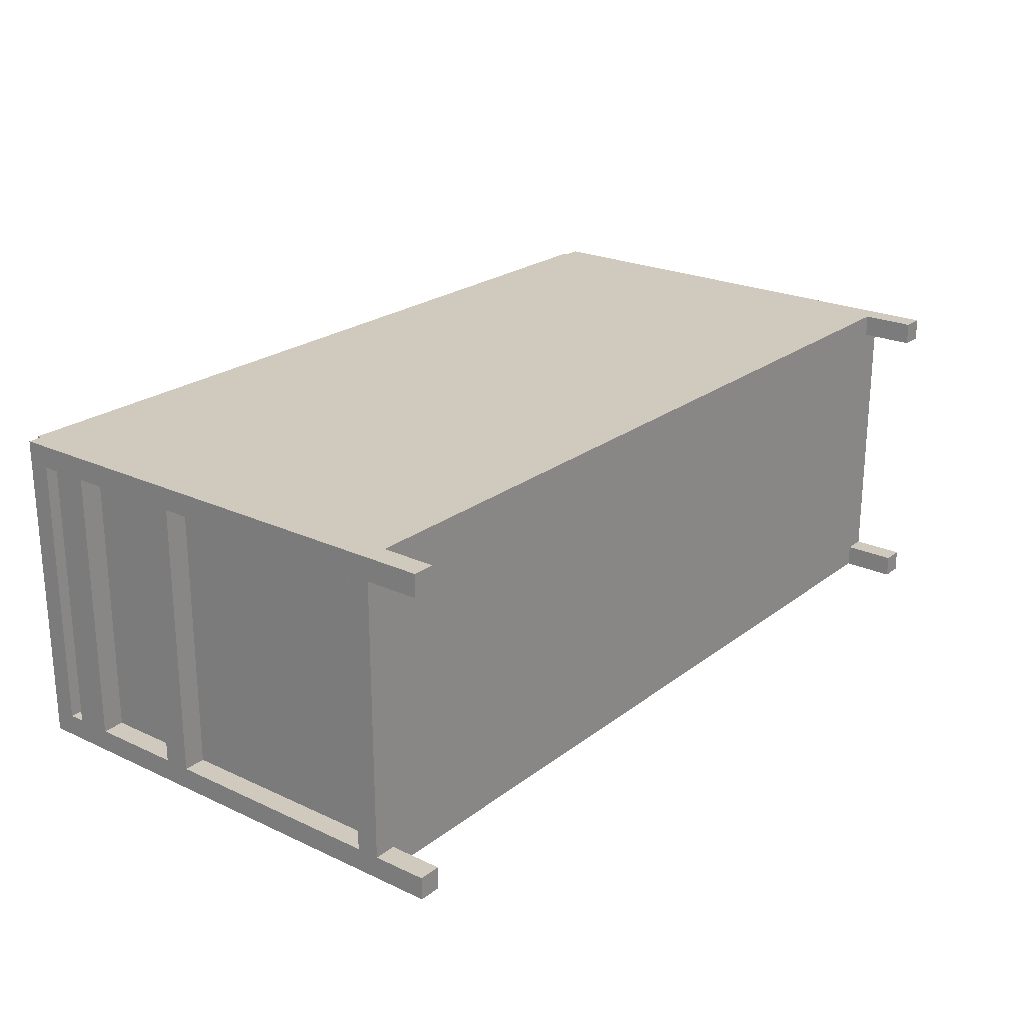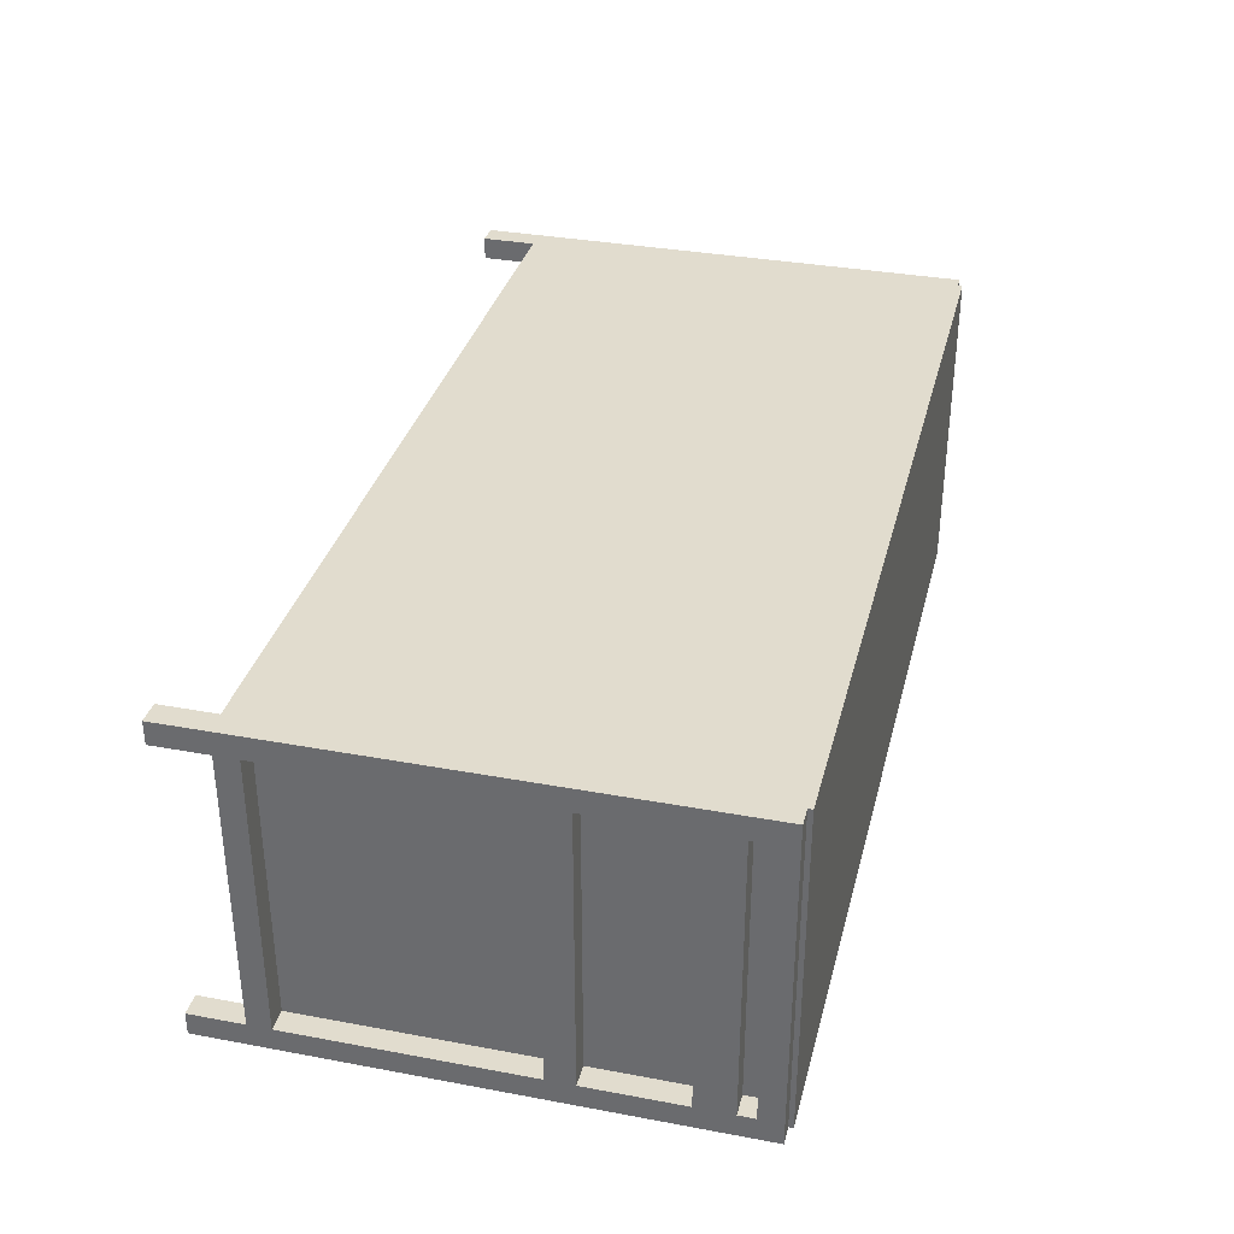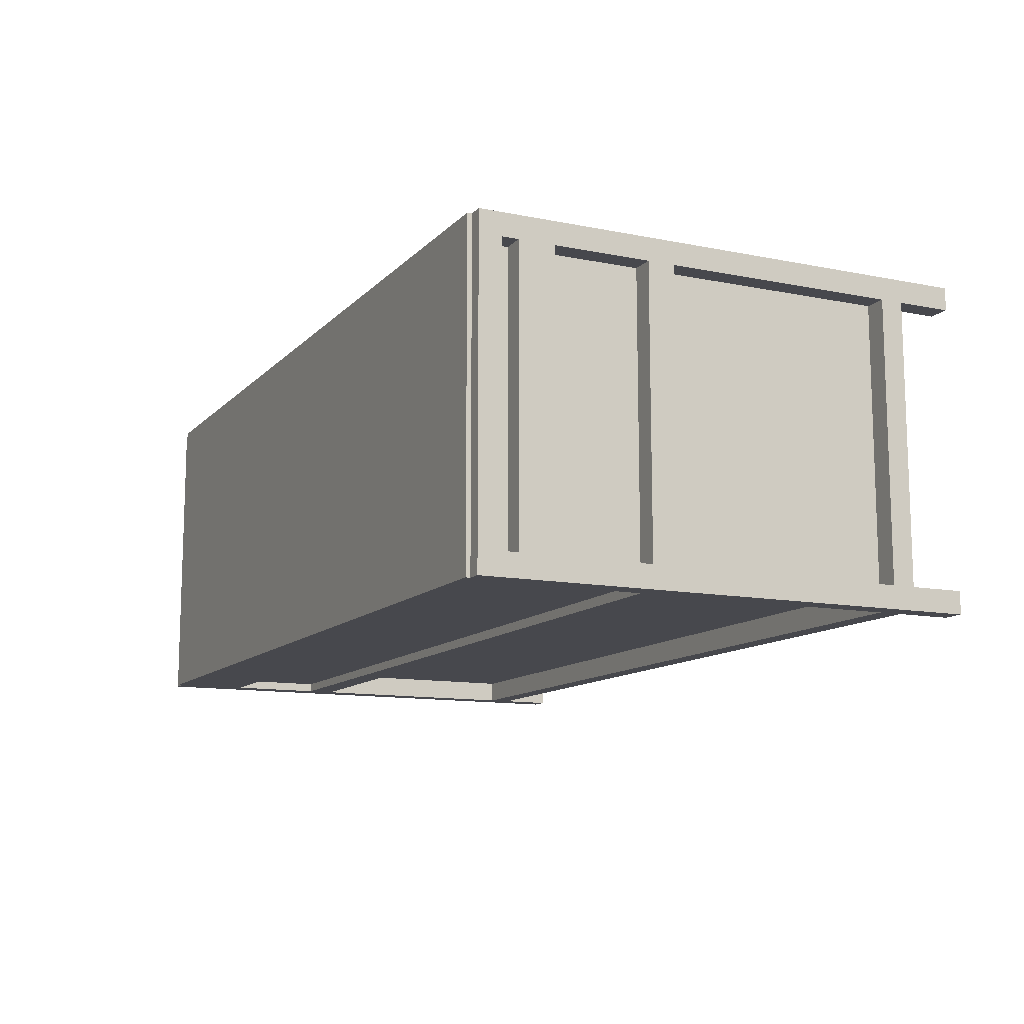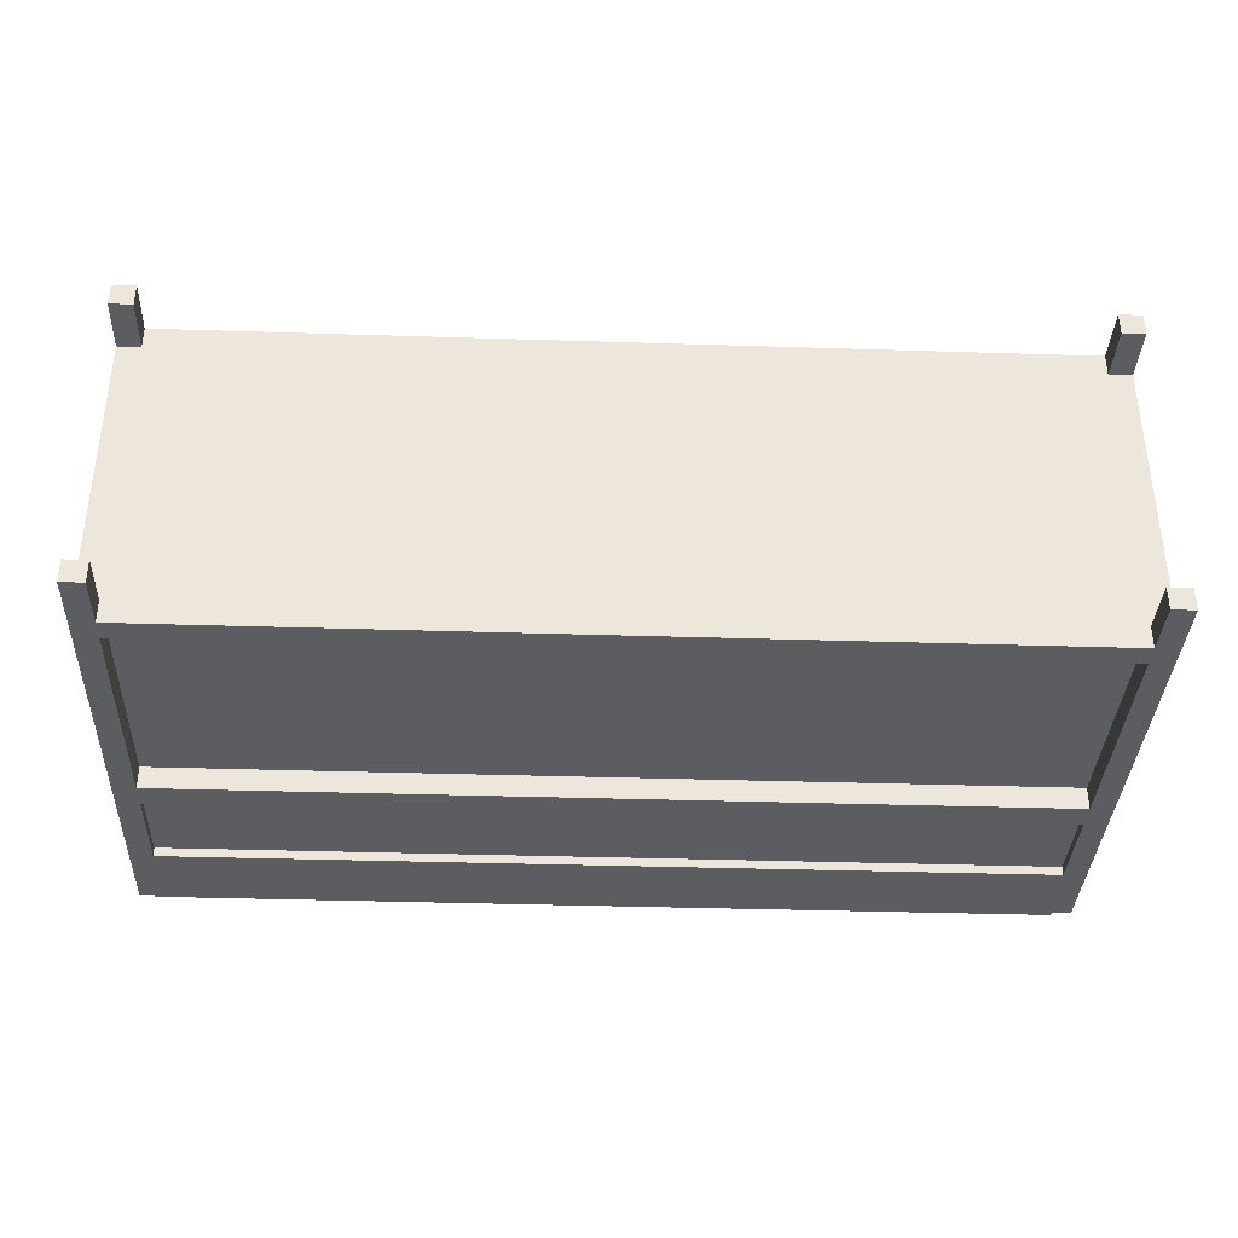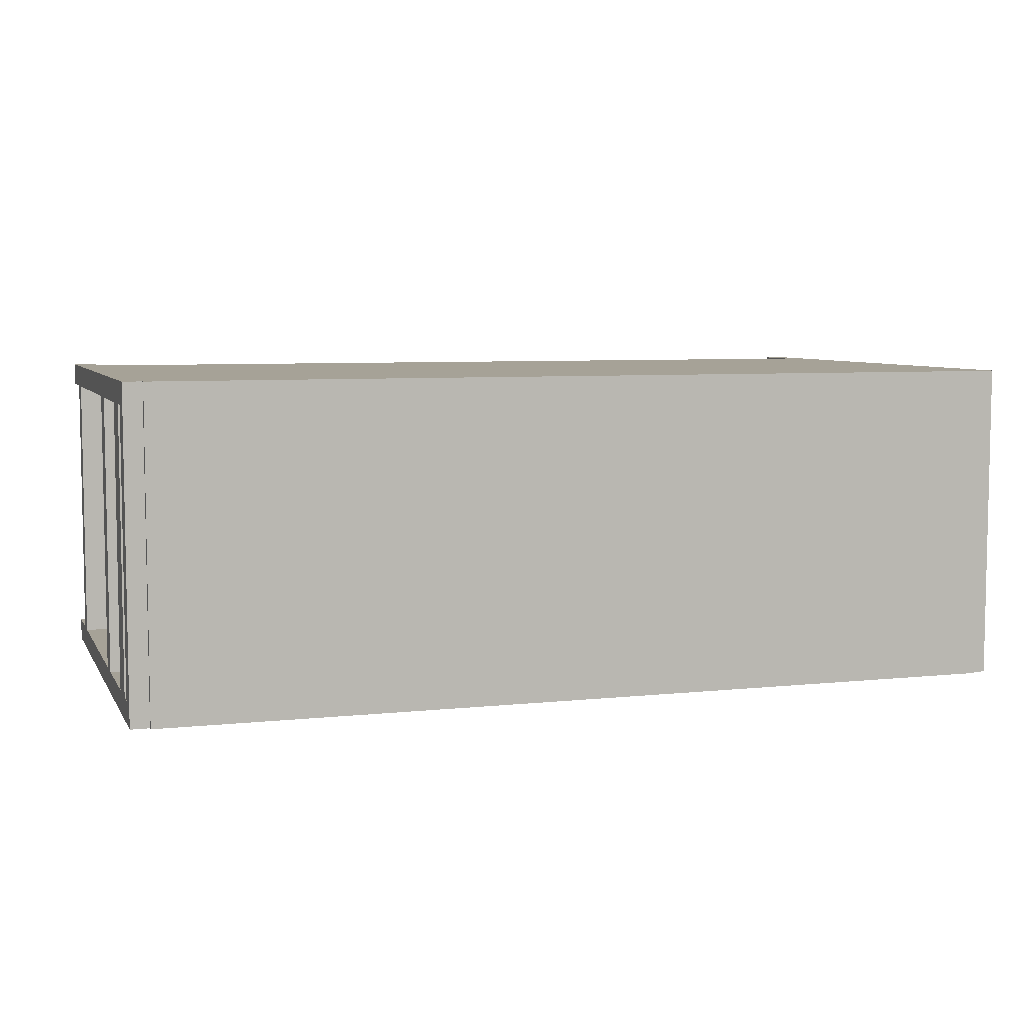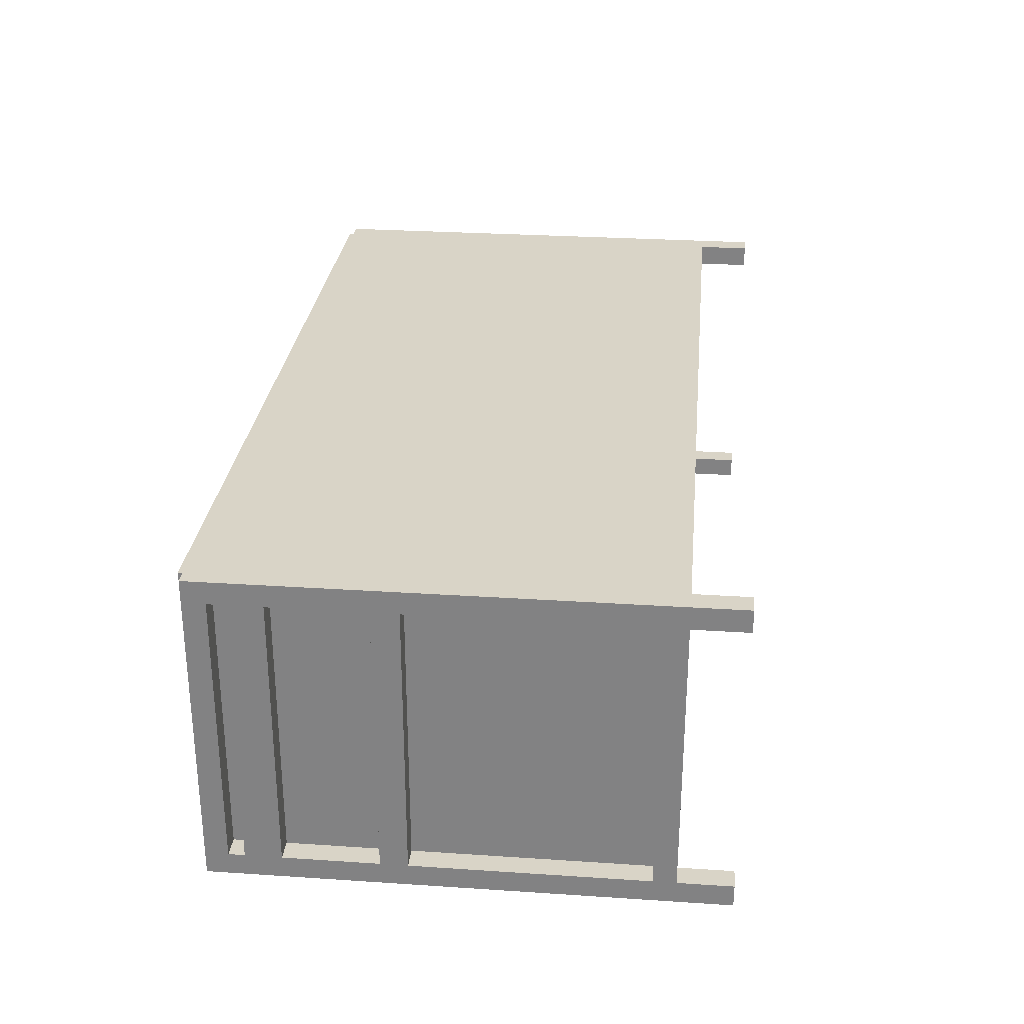
<metadata>
{"format":"obj","ext":"obj","renderer":"f3d","projection":"perspective","resolution":1024,"background":"white","views":[{"elev":23.0,"azim":-51.8,"up":"+Z"},{"elev":34.1,"azim":104.1,"up":"+Z"},{"elev":-11.8,"azim":-115.6,"up":"+Z"},{"elev":-36.0,"azim":-2.4,"up":"+Z"},{"elev":6.4,"azim":162.2,"up":"+Z"},{"elev":28.4,"azim":-84.3,"up":"+Z"}]}
</metadata>
<code>
v 0.3939 -0.2702 -0.1245
v 0.4145 -0.2702 -0.1452
v 0.4145 -0.2702 -0.1245
v 0.3939 -0.2702 -0.1452
v 0.4145 0.1712 -0.1245
v 0.4145 -0.2207 -0.1245
v 0.3939 -0.2207 -0.1452
v 0.4145 0.1565 -0.1245
v 0.4145 -0.2001 -0.1452
v 0.3939 -0.2207 -0.1245
v 0.4145 -0.2001 -0.1245
v 0.3939 0.1565 -0.1245
v 0.4145 0.1235 -0.1245
v 0.4145 0.1918 -0.1452
v 0.3939 -0.2207 0.1312
v 0.4145 0.01207 -0.1245
v 0.4145 -0.2001 0.1312
v -0.3982 -0.2207 0.1519
v -0.4189 -0.2001 -0.1452
v 0.3939 0.1712 -0.1245
v 0.4145 0.1565 0.1312
v 0.4145 0.03682 -0.1245
v 0.4145 0.1918 0.1519
v 0.3939 0.01207 -0.1452
v 0.4145 -0.2207 0.1312
v 0.3939 -0.2001 -0.1245
v -0.3982 -0.2207 -0.1452
v -0.3982 -0.2001 -0.1452
v 0.3939 0.1712 0.1312
v 0.3939 0.1565 0.1312
v 0.4145 0.1235 0.1312
v 0.3939 0.03682 -0.1245
v 0.3973 0.1918 -0.1452
v 0.4145 0.1712 0.1312
v 0.3939 -0.2001 -0.1452
v 0.3939 0.03682 -0.1452
v 0.4145 -0.2702 0.1312
v 0.3939 -0.2207 0.1519
v 0.4145 0.03682 0.1312
v 0.3939 0.01207 -0.1245
v 0.3939 -0.2001 0.1312
v -0.3982 -0.2207 0.1312
v -0.3982 -0.2702 -0.1452
v -0.4189 0.1918 -0.1452
v 0.3939 0.1235 0.1312
v 0.3939 0.1235 -0.1245
v 0.3973 0.1918 0.1519
v 0.3973 0.1563 -0.1452
v -0.3982 0.03682 -0.1452
v 0.3939 0.1235 -0.1452
v 0.3939 -0.2702 0.1312
v 0.4145 -0.2702 0.1519
v 0.3939 -0.2702 0.1519
v 0.2794 0.05857 0.1519
v 0.4145 0.01207 0.1312
v 0.3939 0.01207 0.1312
v -0.3982 0.01207 -0.1245
v -0.3982 -0.2702 0.1519
v -0.3982 -0.2207 -0.1245
v -0.4189 -0.2702 -0.1452
v -0.3982 0.01207 -0.1452
v -0.4189 -0.2702 -0.1245
v 0.3939 0.03682 -0.1369
v 0.3939 0.03682 0.1312
v 0.3973 0.1959 0.1519
v 0.397 0.1572 0.1519
v -0.4055 0.1959 -0.1452
v 0.2407 0.05857 0.1519
v -0.3982 -0.2001 -0.1245
v -0.3982 -0.2702 0.1312
v -0.4189 -0.2702 0.1519
v -0.4189 -0.2207 0.1312
v -0.3982 -0.2702 -0.1245
v -0.4189 0.1712 -0.1245
v 0.3939 0.1235 -0.1369
v 0.3973 0.1959 -0.1452
v 0.397 0.1959 0.1519
v -0.4055 0.1563 -0.1452
v -0.3982 0.03682 -0.1369
v -0.3982 0.1235 -0.1369
v 0.2794 0.08745 0.1519
v -0.03682 0.05949 0.1519
v -0.3982 -0.2001 0.1312
v -0.4189 -0.2001 -0.1245
v -0.4189 0.1918 0.1519
v -0.4189 -0.2207 -0.1245
v -0.3982 0.1235 -0.1452
v -0.4058 0.1572 0.1519
v -0.4058 0.1918 -0.1452
v 0.2407 0.08745 0.1519
v -0.3051 0.0618 0.1519
v 0.01524 0.05949 0.1519
v -0.3982 0.01207 0.1312
v -0.4189 0.01207 -0.1245
v -0.4189 -0.2702 0.1312
v -0.4189 0.1712 0.1312
v -0.4058 0.1918 0.1519
v -0.4058 0.1959 0.1519
v -0.3051 0.09233 0.1519
v -0.4058 0.1959 -0.1452
v -0.3982 0.1235 -0.1245
v 0.01524 0.09167 0.1519
v -0.2557 0.0618 0.1519
v -0.4189 0.01207 0.1312
v -0.4189 -0.2001 0.1312
v -0.4189 0.1565 0.1312
v -0.3982 0.1712 -0.1245
v -0.2557 0.09233 0.1519
v -0.3982 0.03682 -0.1245
v -0.03682 0.09167 0.1519
v -0.4189 0.03682 -0.1245
v -0.4189 0.1235 0.1312
v -0.3982 0.1565 0.1312
v -0.3982 0.1712 0.1312
v -0.4189 0.1565 -0.1245
v -0.3982 0.03682 0.1312
v -0.4189 0.03682 0.1312
v -0.4189 0.1235 -0.1245
v -0.3982 0.1565 -0.1245
v -0.3982 0.1235 0.1312
v -0.3982 0.1565 -0.1452
v 0.3939 0.1565 -0.1452
v 0.3939 0.1565 0.1519
g mesh1_mesh1-geometry
f 1 2 3
f 2 1 4
f 3 2 1
f 4 1 2
f 2 3 5
f 3 1 6
f 4 7 1
f 4 2 7
f 8 5 3
f 2 5 9
f 10 6 1
f 6 11 3
f 10 1 7
f 9 7 2
f 8 12 5
f 13 8 3
f 9 5 14
f 10 15 6
f 11 16 3
f 11 6 17
f 7 18 10
f 19 7 9
f 20 5 12
f 8 21 12
f 8 13 21
f 22 13 3
f 23 14 5
f 14 24 9
f 25 6 15
f 10 18 15
f 16 22 3
f 11 26 16
f 25 17 6
f 11 17 26
f 27 18 7
f 7 19 27
f 28 19 9
f 20 29 5
f 29 12 20
f 20 12 29
f 30 12 21
f 31 21 13
f 22 32 13
f 14 23 33
f 34 23 5
f 35 9 24
f 36 24 14
f 25 15 37
f 38 15 18
f 22 16 39
f 40 16 26
f 25 23 17
f 41 26 17
f 42 18 27
f 27 19 43
f 19 28 44
f 35 28 9
f 34 5 29
f 12 29 30
f 30 29 12
f 30 21 29
f 31 23 21
f 45 13 31
f 31 13 45
f 46 13 32
f 22 39 32
f 47 33 23
f 33 48 14
f 21 23 34
f 35 24 26
f 36 49 24
f 50 36 14
f 51 37 15
f 37 52 25
f 38 53 15
f 18 54 38
f 55 39 16
f 16 56 40
f 40 56 16
f 40 26 56
f 40 57 26
f 40 26 24
f 17 23 55
f 23 25 52
f 41 56 26
f 41 17 56
f 18 42 58
f 59 42 27
f 60 43 19
f 27 43 59
f 61 44 28
f 44 62 19
f 35 26 28
f 34 29 21
f 39 23 31
f 13 45 46
f 46 45 13
f 31 45 39
f 46 32 45
f 63 46 32
f 32 46 63
f 64 32 39
f 47 65 33
f 47 23 66
f 48 50 14
f 33 67 48
f 24 49 61
f 36 63 49
f 37 53 51
f 51 53 37
f 51 15 53
f 53 37 52
f 52 37 53
f 38 23 53
f 54 66 38
f 54 18 68
f 55 23 39
f 56 16 55
f 55 16 56
f 69 26 57
f 40 24 57
f 55 56 17
f 52 53 23
f 70 58 42
f 58 71 18
f 72 59 42
f 42 59 72
f 43 62 60
f 60 62 43
f 60 19 62
f 73 59 43
f 49 44 61
f 28 69 61
f 74 62 44
f 69 28 26
f 64 39 45
f 64 45 32
f 46 63 75
f 75 63 46
f 76 33 65
f 77 47 66
f 65 47 77
f 66 23 38
f 78 50 48
f 78 48 67
f 76 67 33
f 61 57 24
f 79 49 63
f 75 50 80
f 81 66 54
f 68 18 82
f 54 68 81
f 57 61 69
f 69 57 83
f 69 84 57
f 71 70 58
f 58 70 71
f 42 72 70
f 85 18 71
f 59 72 86
f 86 72 59
f 62 43 73
f 73 43 62
f 73 62 59
f 87 44 49
f 86 62 74
f 85 74 44
f 63 75 79
f 76 65 67
f 66 88 77
f 77 67 65
f 50 78 87
f 67 89 78
f 87 80 50
f 80 79 75
f 90 66 81
f 82 18 91
f 92 68 82
f 90 81 68
f 93 83 57
f 69 83 84
f 94 57 84
f 70 71 95
f 95 71 70
f 95 70 72
f 88 18 85
f 71 96 85
f 86 84 72
f 86 59 62
f 78 44 87
f 84 86 74
f 96 74 85
f 85 44 97
f 98 67 77
f 97 77 88
f 66 99 88
f 89 44 78
f 100 89 67
f 89 100 97
f 79 101 80
f 80 101 79
f 102 66 90
f 91 18 88
f 103 82 91
f 68 92 90
f 92 82 102
f 93 104 83
f 93 57 104
f 105 84 83
f 94 104 57
f 94 84 74
f 95 72 71
f 97 88 85
f 96 71 106
f 105 72 84
f 74 96 107
f 89 97 44
f 100 67 98
f 98 97 100
f 98 77 97
f 99 91 88
f 99 66 108
f 101 79 109
f 109 79 101
f 110 66 102
f 102 90 92
f 82 103 110
f 103 91 108
f 110 102 82
f 105 83 104
f 94 111 104
f 111 94 74
f 105 71 72
f 106 71 112
f 106 113 96
f 114 107 96
f 74 107 115
f 99 108 91
f 108 66 110
f 109 101 116
f 109 111 101
f 108 110 103
f 104 71 105
f 117 104 111
f 118 111 74
f 112 71 117
f 106 112 115
f 114 96 113
f 113 106 119
f 107 113 114
f 114 113 107
f 119 115 107
f 115 118 74
f 120 116 101
f 109 116 111
f 118 101 111
f 117 71 104
f 117 111 116
f 117 116 112
f 118 115 112
f 115 119 106
f 113 107 119
f 119 107 113
f 120 112 116
f 120 101 112
f 118 112 101
g mesh1_mesh1-geometry
f 5 3 2
f 6 1 3
f 3 5 8
f 9 5 2
f 1 6 10
f 3 11 6
f 5 12 8
f 3 8 13
f 14 5 9
f 3 16 11
f 17 6 11
f 12 5 20
f 12 21 8
f 21 13 8
f 3 13 22
f 5 14 23
f 3 22 16
f 16 26 11
f 6 17 25
f 26 17 11
f 5 29 20
f 21 12 30
f 13 21 31
f 13 32 22
f 5 23 34
f 37 15 25
f 39 16 22
f 26 16 40
f 17 23 25
f 17 26 41
f 29 5 34
f 29 21 30
f 21 23 31
f 32 13 46
f 32 39 22
f 34 23 21
f 15 37 51
f 25 52 37
f 16 39 55
f 55 23 17
f 52 25 23
f 56 17 41
f 19 62 44
f 21 29 34
f 31 23 39
f 39 45 31
f 45 32 46
f 39 32 64
f 39 23 55
f 17 56 55
f 62 19 60
f 44 62 74
f 45 39 64
f 32 45 64
f 57 84 69
f 70 72 42
f 59 62 73
f 74 62 86
f 44 74 85
f 84 83 69
f 84 57 94
f 72 70 95
f 85 96 71
f 72 84 86
f 62 59 86
f 74 86 84
f 85 74 96
f 83 104 93
f 104 57 93
f 83 84 105
f 57 104 94
f 74 84 94
f 71 72 95
f 106 71 96
f 84 72 105
f 107 96 74
f 104 83 105
f 104 111 94
f 74 94 111
f 72 71 105
f 112 71 106
f 96 113 106
f 96 107 114
f 115 107 74
f 116 101 109
f 101 111 109
f 105 71 104
f 111 104 117
f 74 111 118
f 117 71 112
f 115 112 106
f 113 96 114
f 119 106 113
f 107 115 119
f 74 118 115
f 101 116 120
f 111 116 109
f 111 101 118
f 104 71 117
f 116 111 117
f 112 116 117
f 112 115 118
f 106 119 115
f 116 112 120
f 112 101 120
f 101 112 118
g mesh1_mesh1-geometry
f 1 7 4
f 7 2 4
f 7 1 10
f 2 7 9
f 6 15 10
f 10 18 7
f 9 7 19
f 9 24 14
f 15 6 25
f 15 18 10
f 7 18 27
f 27 19 7
f 9 19 28
f 24 9 35
f 14 24 36
f 18 15 38
f 27 18 42
f 43 19 27
f 44 28 19
f 9 28 35
f 14 48 33
f 24 49 36
f 14 36 50
f 15 53 38
f 26 57 40
f 58 42 18
f 27 42 59
f 19 43 60
f 59 43 27
f 28 44 61
f 14 50 48
f 48 67 33
f 61 49 24
f 75 36 50
f 53 15 51
f 57 26 69
f 42 58 70
f 43 59 73
f 61 44 49
f 48 50 78
f 67 48 78
f 33 67 76
f 36 75 63
f 49 44 87
f 87 78 50
f 78 89 67
f 80 49 79
f 87 44 78
f 49 80 87
f 78 44 89
f 67 89 100
g mesh1_mesh1-geometry
f 33 23 14
f 23 33 47
f 33 65 47
f 65 33 76
f 67 65 76
f 65 67 77
f 97 44 85
f 77 67 98
f 97 100 89
f 44 97 89
f 98 67 100
f 100 97 98
g mesh1_mesh1-geometry
f 26 24 35
f 24 26 40
f 28 26 35
f 49 63 36
f 50 36 75
f 57 24 40
f 61 69 28
f 26 28 69
f 24 57 61
f 63 49 79
f 63 75 36
f 80 50 75
f 69 61 57
f 79 75 63
f 79 49 80
f 50 80 87
f 75 79 80
f 87 80 49
g mesh1_mesh1-geometry
f 38 54 18
f 66 23 47
f 53 23 38
f 38 66 54
f 68 18 54
f 23 53 52
f 18 71 58
f 66 47 77
f 77 47 65
f 38 23 66
f 54 66 81
f 82 18 68
f 71 18 85
f 77 88 66
f 81 66 90
f 91 18 82
f 82 68 92
f 85 18 88
f 88 77 97
f 88 99 66
f 90 66 102
f 88 18 91
f 91 82 103
f 90 92 68
f 85 88 97
f 97 77 98
f 88 91 99
f 108 66 99
f 102 66 110
f 92 90 102
f 110 103 82
f 110 66 108
f 103 110 108
g mesh1_mesh1-geometry
f 56 26 40
f 26 56 41
f 83 57 69
f 57 83 93
g mesh1_mesh1-geometry
f 81 68 54
f 68 81 90
g mesh1_mesh1-geometry
f 102 82 92
f 82 102 110
g mesh1_mesh1-geometry
f 108 91 103
f 91 108 99
g mesh2_mesh2-geometry
l 52 37
g mesh3_mesh3-geometry
l 2 4
l 3 2
l 4 1
l 1 3
g mesh4_mesh4-geometry
l 60 62
l 43 60
l 62 73
g mesh5_mesh5-geometry
l 72 86
l 86 59
g mesh6_mesh6-geometry
l 95 71
g mesh7_mesh7-geometry
l 70 58
g mesh8_mesh8-geometry
l 107 119
l 114 107
l 121 119
l 119 113
l 113 114
l 122 121
l 122 12
l 12 20
l 12 30
l 30 123
g mesh9_mesh9-geometry
l 45 31
g mesh10_mesh10-geometry
l 46 13
g mesh11_mesh11-geometry
l 56 55

</code>
